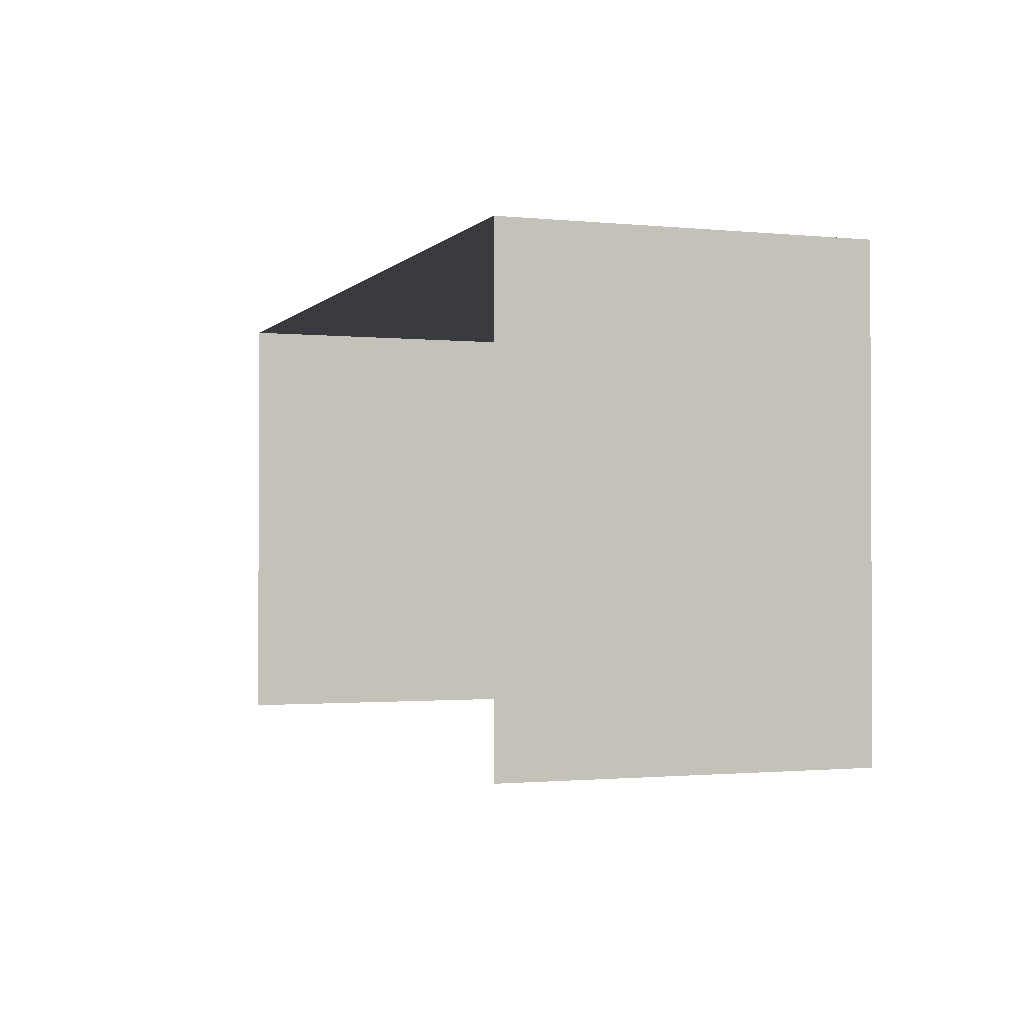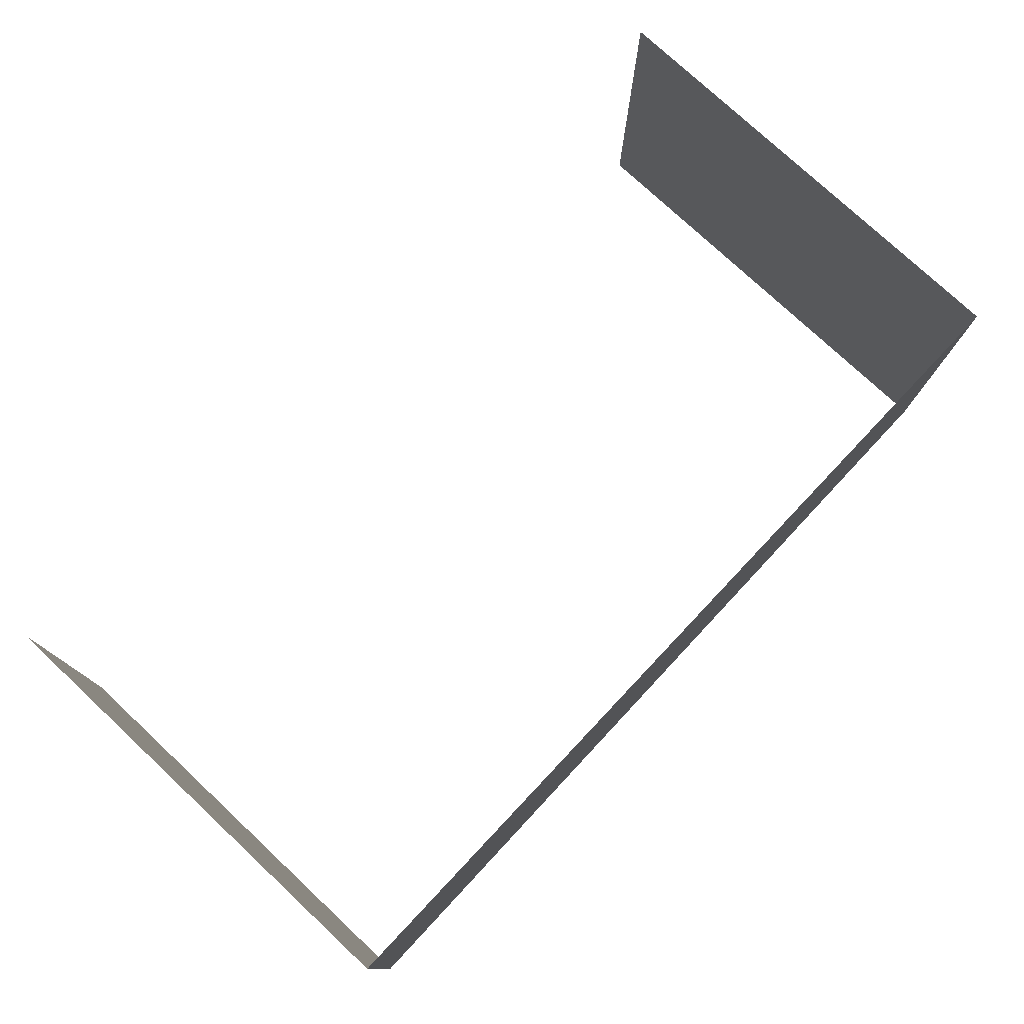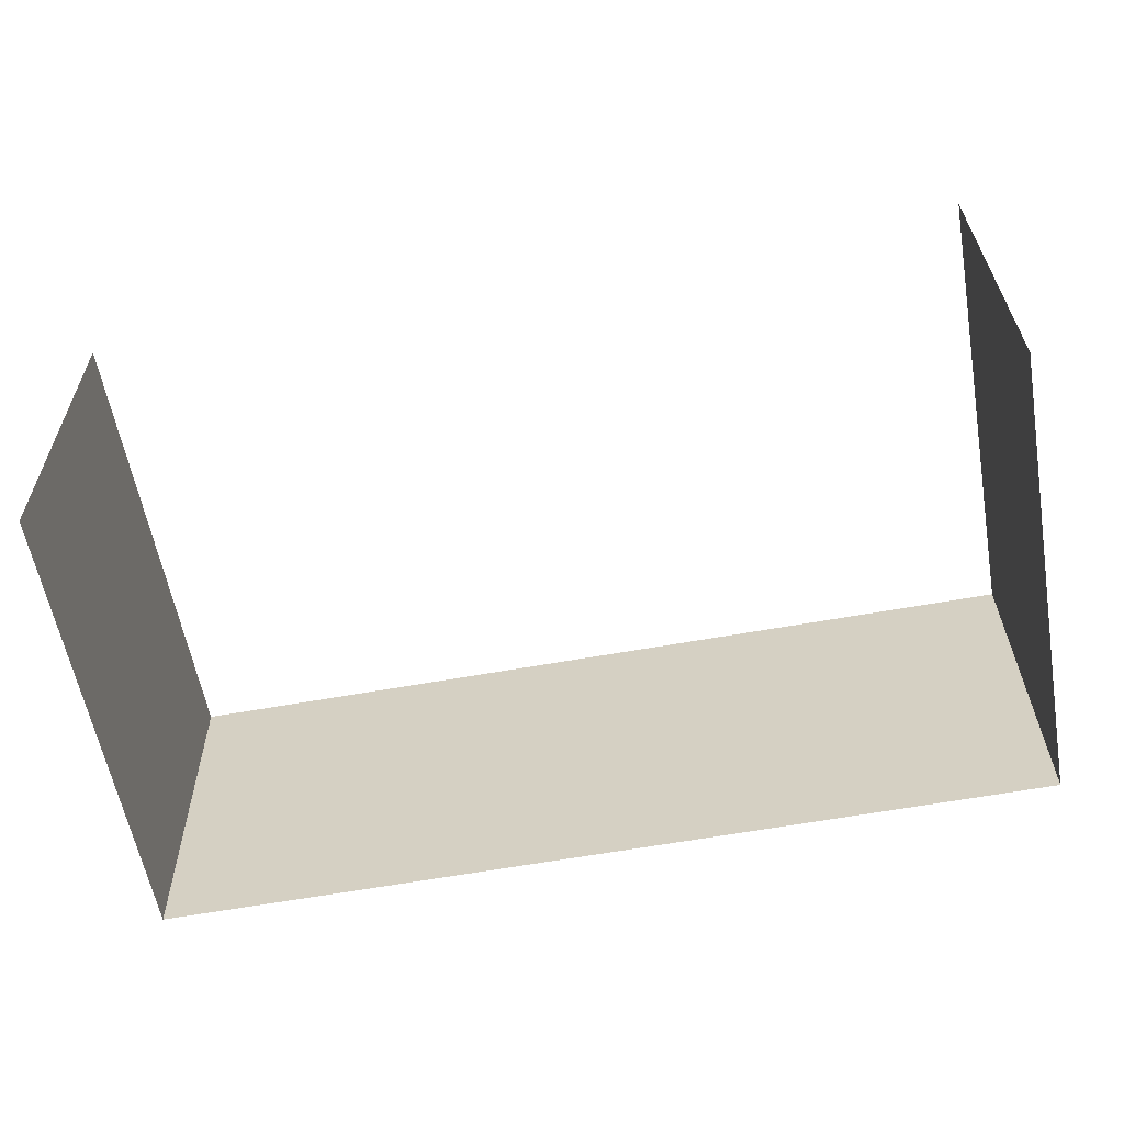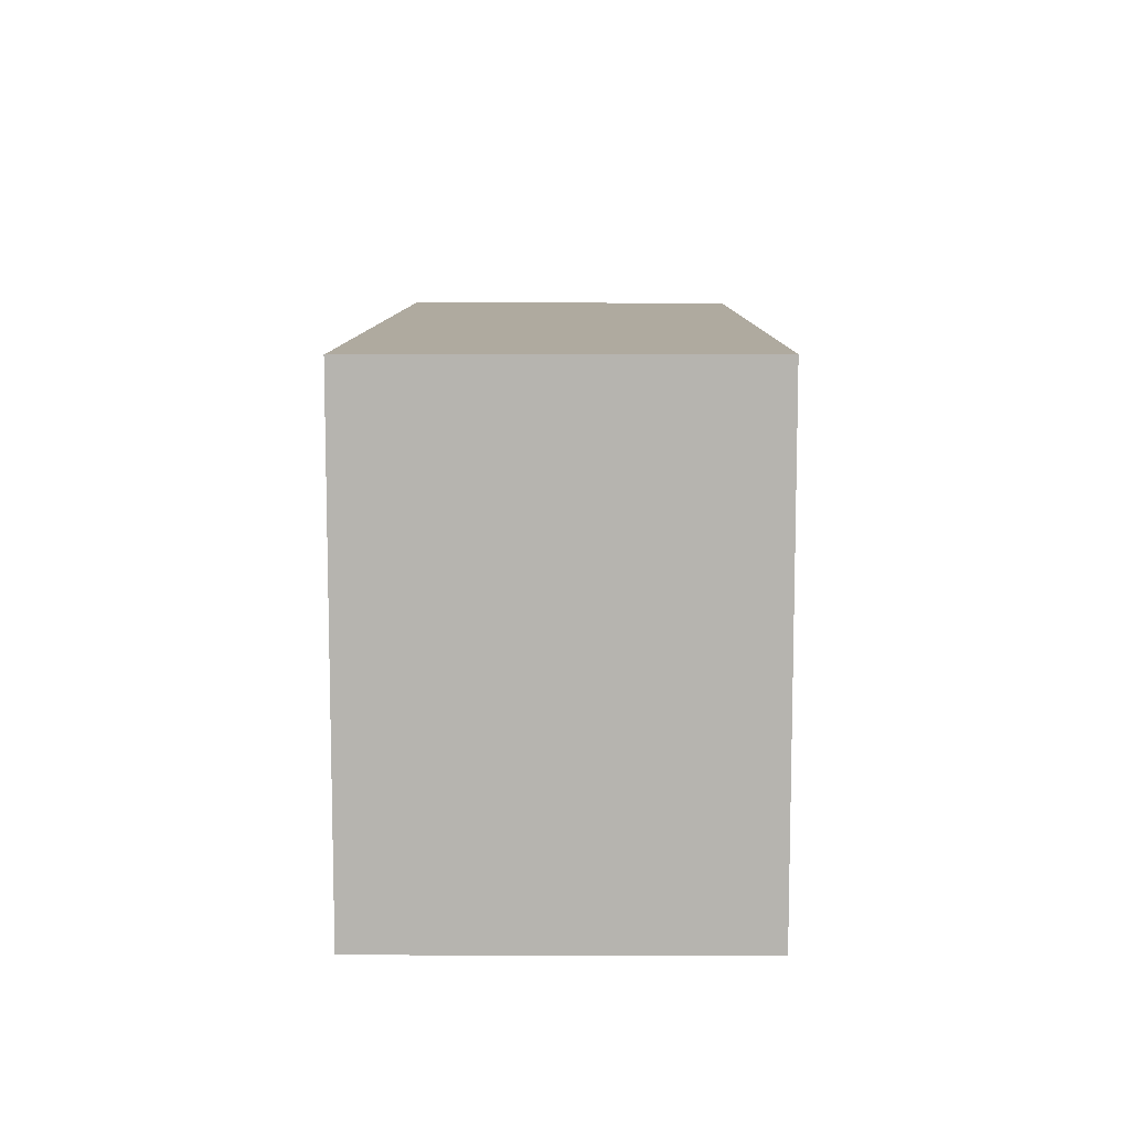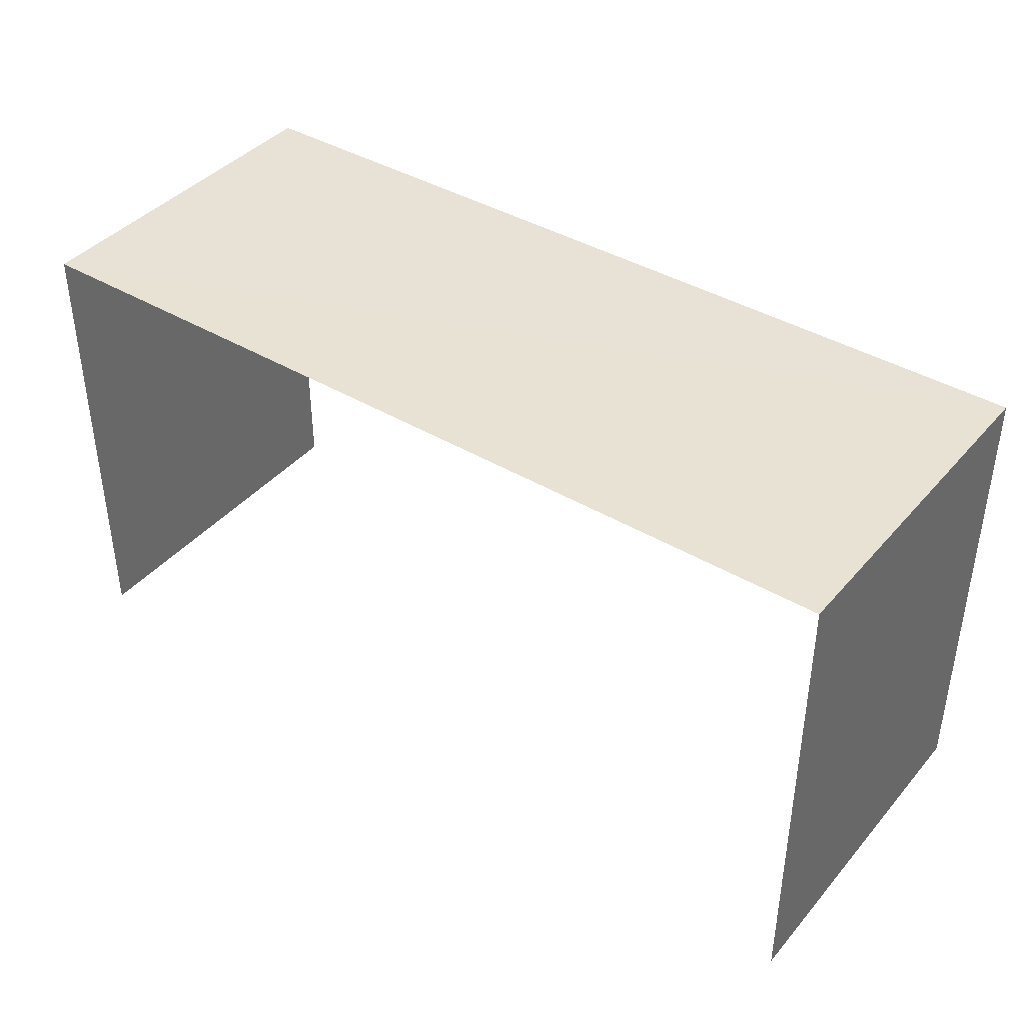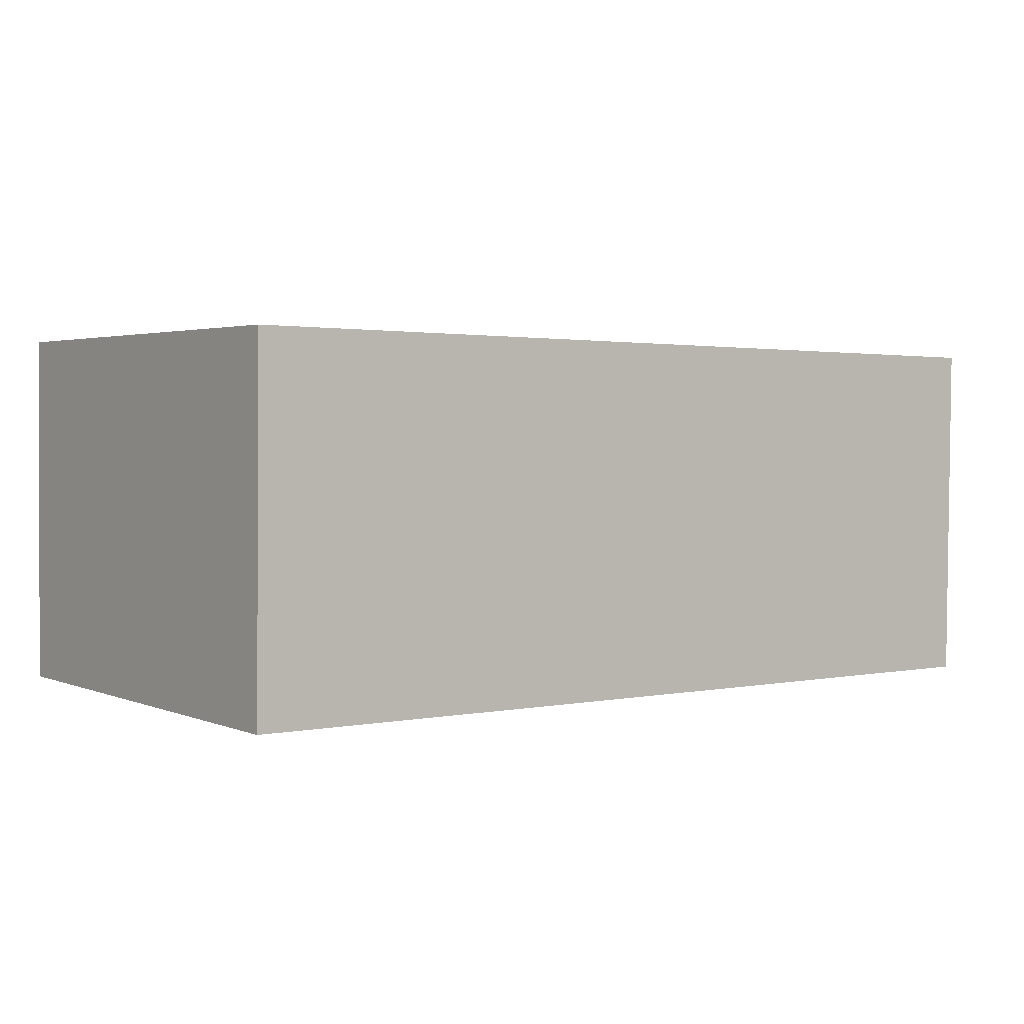
<metadata>
{"format":"obj","ext":"obj","renderer":"f3d","projection":"perspective","resolution":1024,"background":"white","views":[{"elev":-1.3,"azim":-110.7,"up":"+Z"},{"elev":77.2,"azim":-46.8,"up":"+Y"},{"elev":-59.2,"azim":-169.8,"up":"+Y"},{"elev":9.4,"azim":89.7,"up":"+Z"},{"elev":40.1,"azim":-144.3,"up":"+Z"},{"elev":2.8,"azim":-36.8,"up":"+Y"}]}
</metadata>
<code>
v -2.255e+05 -1.265e+05 16.13
v -2.255e+05 -1.265e+05 16.13
v -2.255e+05 -1.265e+05 16.13
v -2.255e+05 -1.265e+05 16.13
v -2.255e+05 -1.265e+05 18.71
v -2.255e+05 -1.265e+05 18.71
v -2.255e+05 -1.265e+05 18.71
v -2.255e+05 -1.265e+05 18.71
f 1 2 3
f 4 1 3
f 7 3 2
f 8 7 2
f 5 1 4
f 6 5 4
f 5 6 7
f 8 5 7
f 7 4 3
f 7 6 4
f 8 2 1
f 5 8 1

</code>
